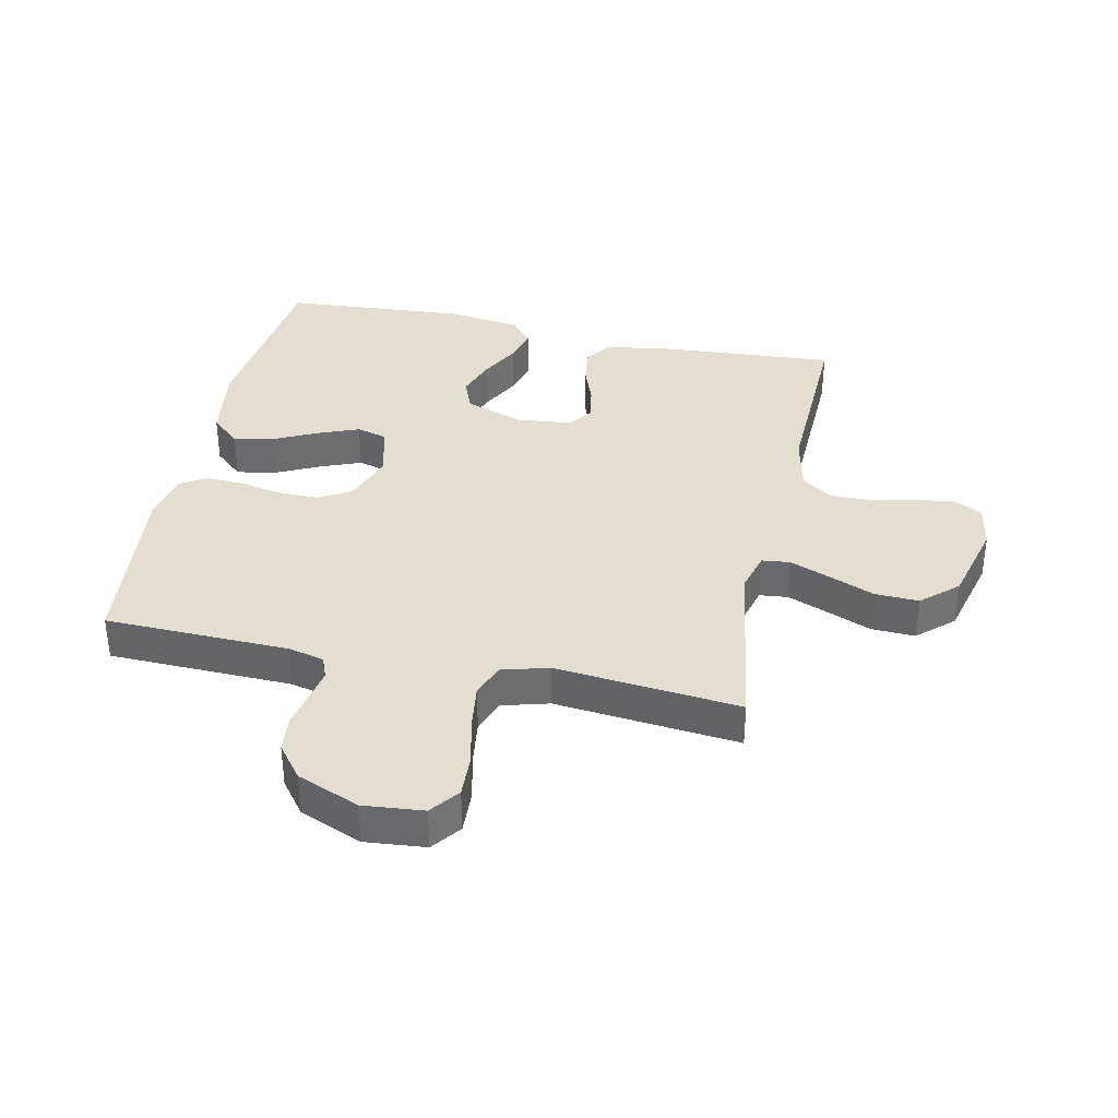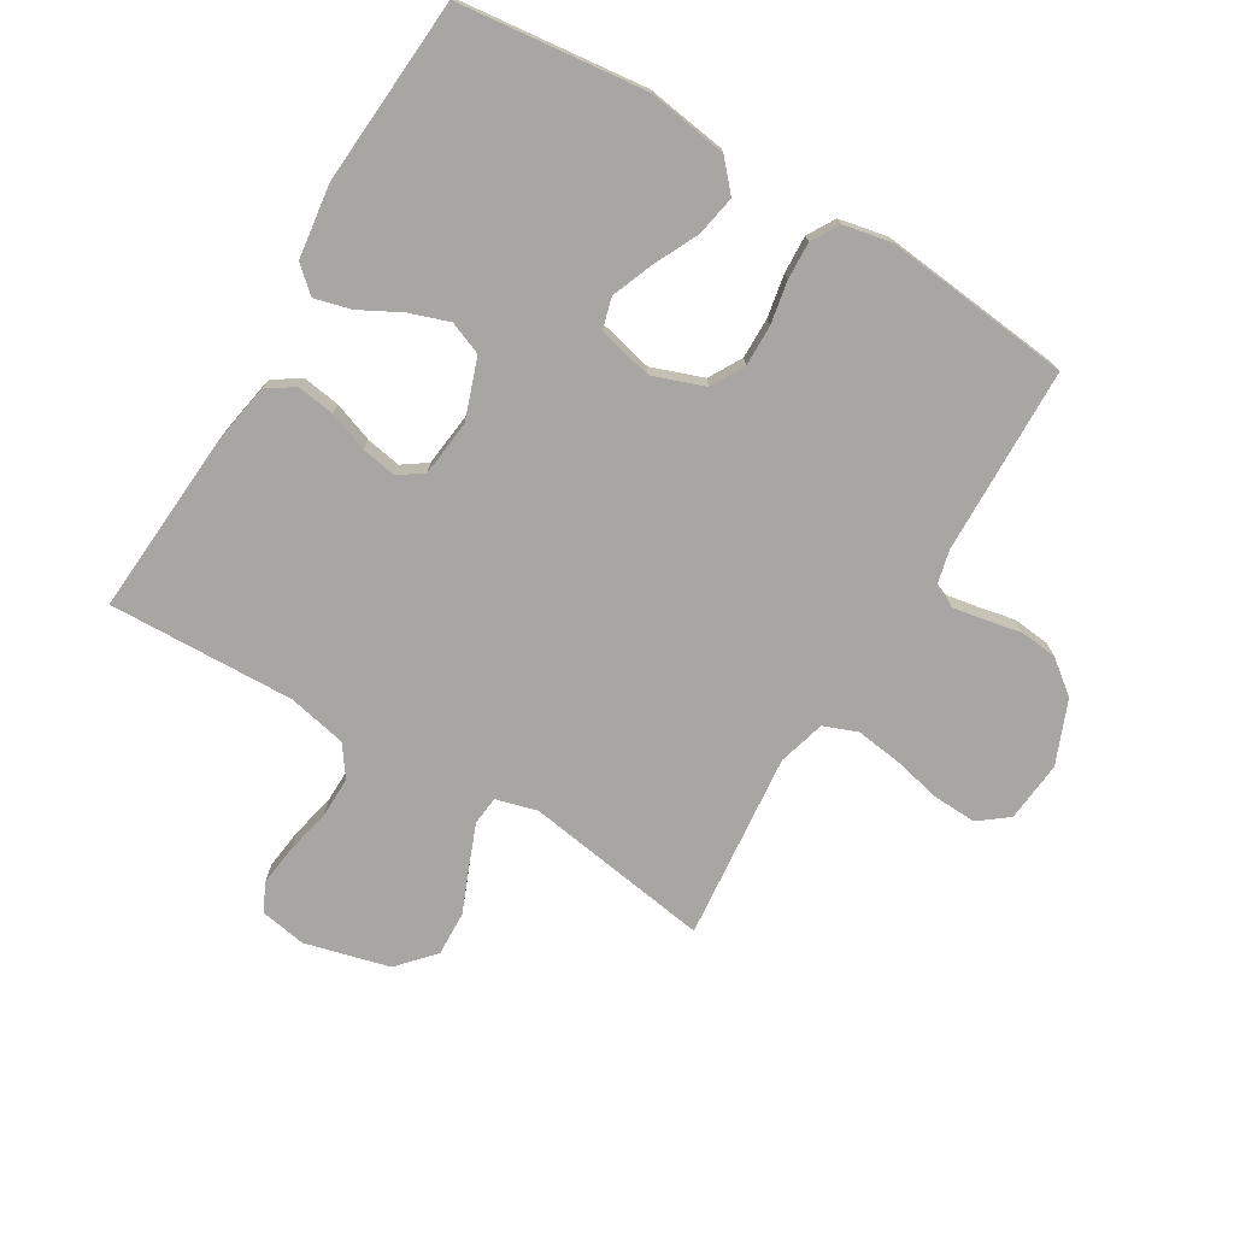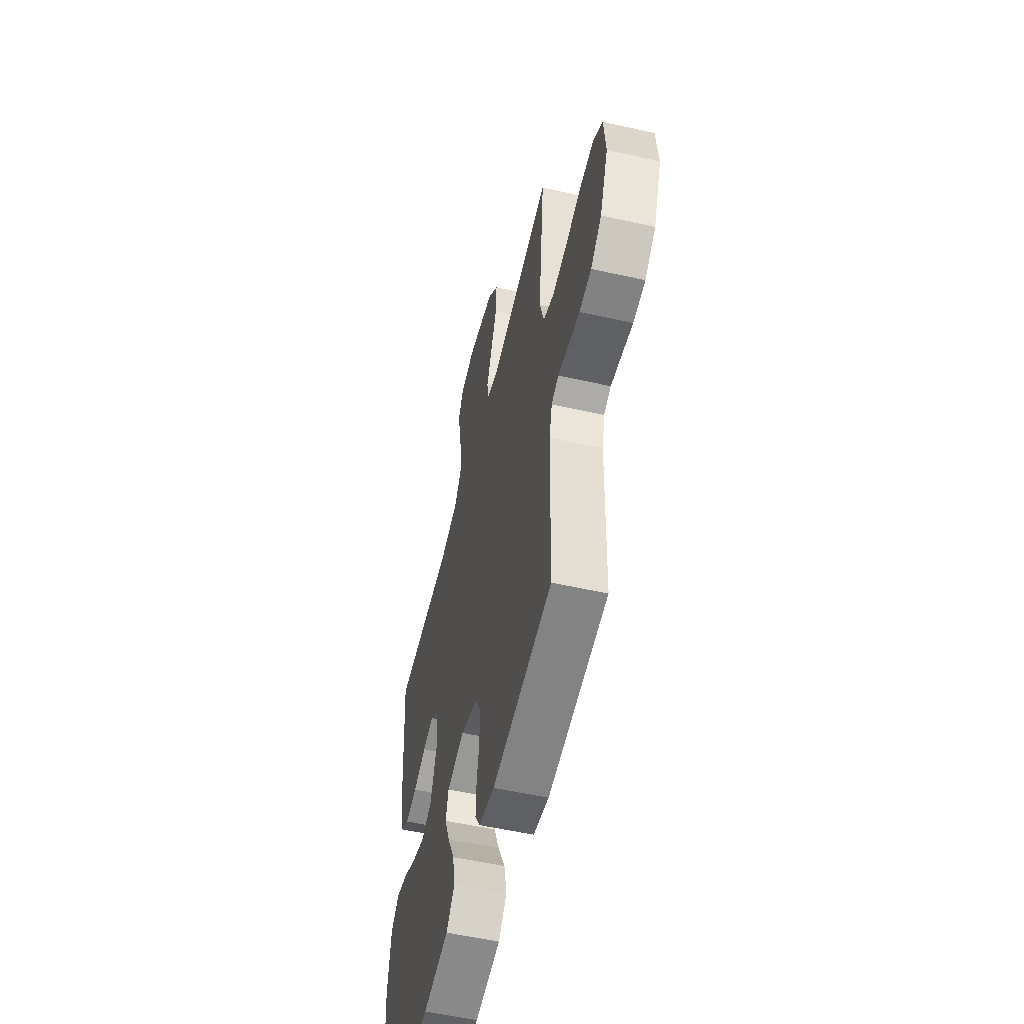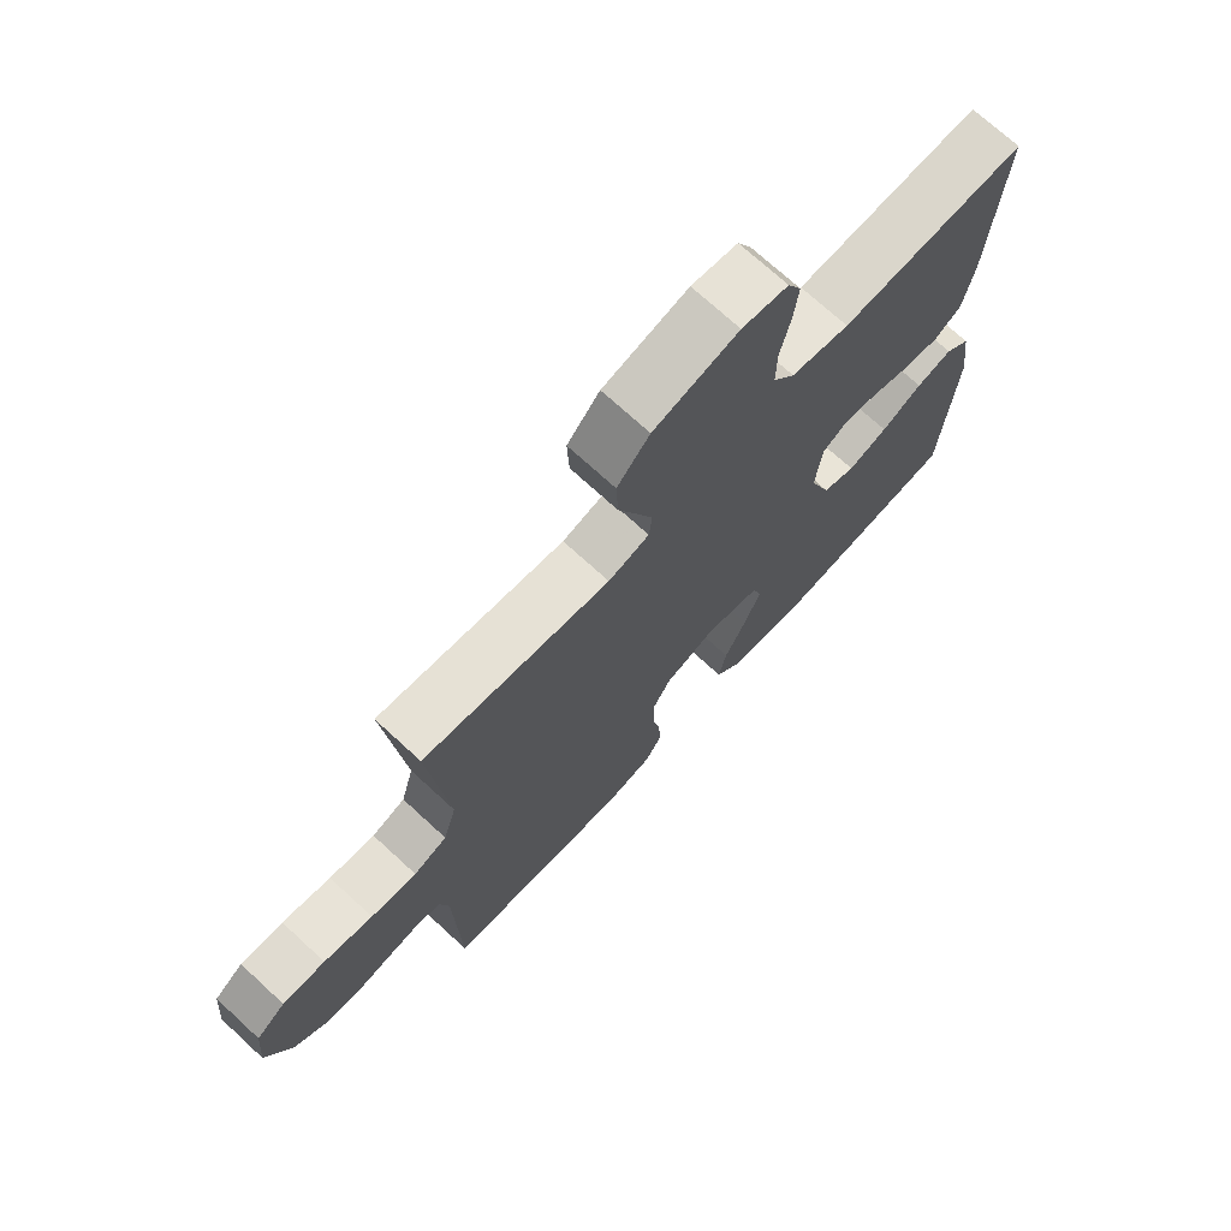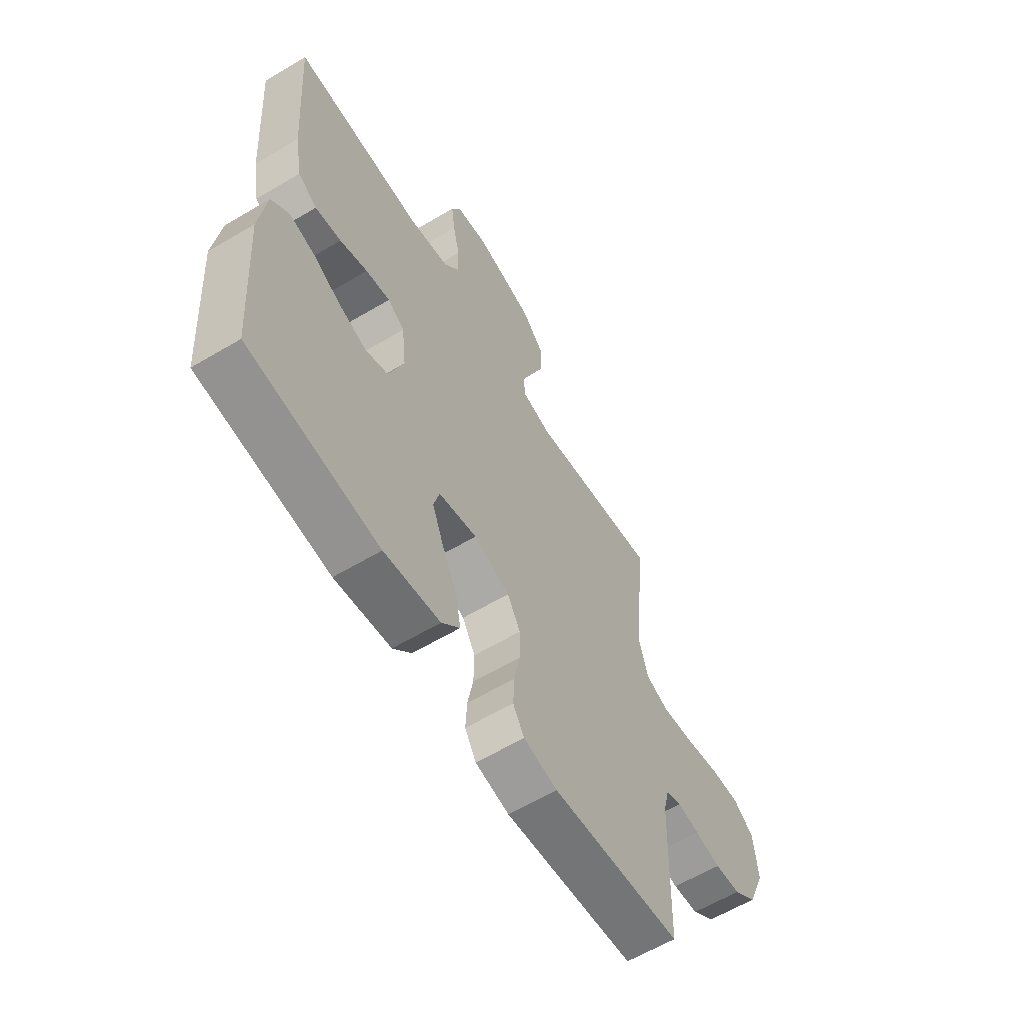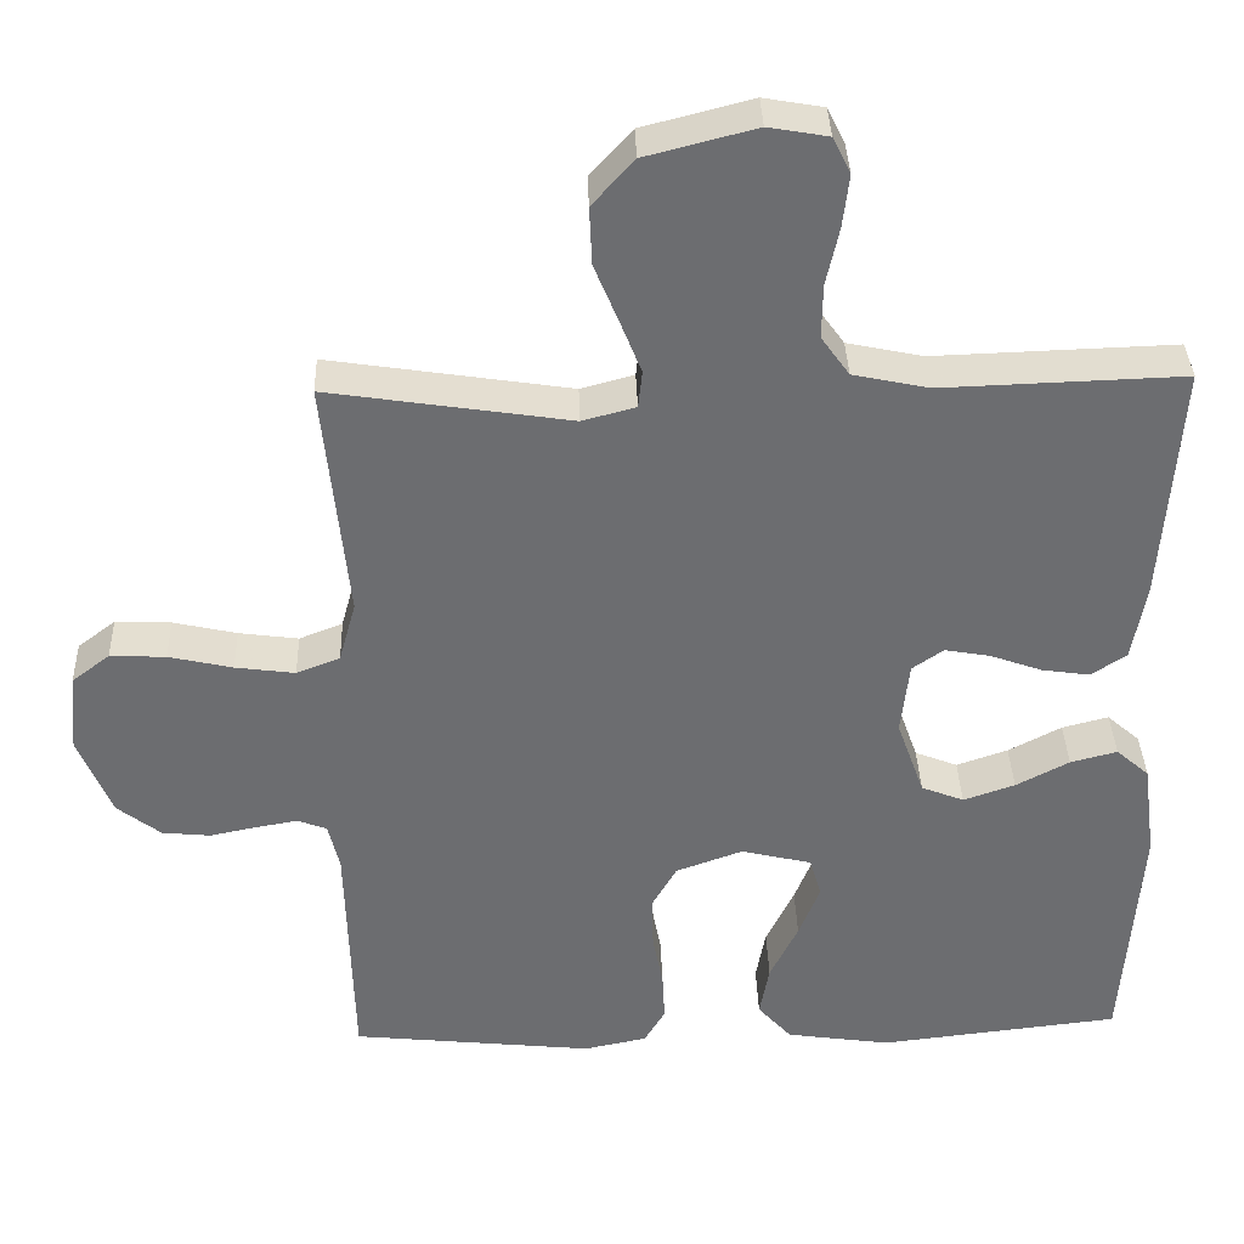
<metadata>
{"format":"obj","ext":"obj","renderer":"f3d","projection":"perspective","resolution":1024,"background":"white","views":[{"elev":36.4,"azim":-78.0,"up":"+Y"},{"elev":-74.2,"azim":149.1,"up":"+Y"},{"elev":-55.1,"azim":-103.3,"up":"+Z"},{"elev":72.1,"azim":-47.4,"up":"+Z"},{"elev":-61.4,"azim":121.2,"up":"+Z"},{"elev":36.1,"azim":-1.9,"up":"+Z"}]}
</metadata>
<code>
v 0.5 0.07 0.5
v 0.479 0.07 0.2
v 0.462 0.07 0.105
v 0.418 0.07 0.076
v 0.358 0.07 0.085
v 0.294 0.07 0.108
v 0.238 0.07 0.118
v 0.199 0.07 0.091
v 0.189 0.07 0
v 0.223 0.07 -0.096
v 0.276 0.07 -0.117
v 0.34 0.07 -0.095
v 0.406 0.07 -0.06
v 0.464 0.07 -0.045
v 0.505 0.07 -0.081
v 0.521 0.07 -0.2
v 0.5 0.07 -0.5
v 0.2 0.07 -0.534
v 0.071 0.07 -0.515
v 0.029 0.07 -0.468
v 0.041 0.07 -0.403
v 0.076 0.07 -0.331
v 0.102 0.07 -0.265
v 0.088 0.07 -0.215
v 0 0.07 -0.194
v -0.083 0.07 -0.224
v -0.113 0.07 -0.277
v -0.112 0.07 -0.343
v -0.099 0.07 -0.411
v -0.096 0.07 -0.472
v -0.122 0.07 -0.516
v -0.2 0.07 -0.532
v -0.5 0.07 -0.5
v -0.508 0.07 -0.2
v -0.522 0.07 -0.142
v -0.558 0.07 -0.128
v -0.609 0.07 -0.137
v -0.668 0.07 -0.149
v -0.728 0.07 -0.143
v -0.782 0.07 -0.101
v -0.823 0.07 0
v -0.814 0.07 0.098
v -0.767 0.07 0.134
v -0.698 0.07 0.131
v -0.619 0.07 0.113
v -0.545 0.07 0.103
v -0.491 0.07 0.124
v -0.47 0.07 0.2
v -0.5 0.07 0.5
v -0.2 0.07 0.454
v -0.134 0.07 0.472
v -0.129 0.07 0.518
v -0.155 0.07 0.584
v -0.185 0.07 0.657
v -0.188 0.07 0.729
v -0.136 0.07 0.787
v 0 0.07 0.822
v 0.074 0.07 0.809
v 0.096 0.07 0.764
v 0.088 0.07 0.698
v 0.072 0.07 0.626
v 0.071 0.07 0.559
v 0.106 0.07 0.51
v 0.2 0.07 0.49
v 0.5 0 0.5
v 0.479 0 0.2
v 0.462 0 0.105
v 0.418 0 0.076
v 0.358 0 0.085
v 0.294 0 0.108
v 0.238 0 0.118
v 0.199 0 0.091
v 0.189 0 0
v 0.223 0 -0.096
v 0.276 0 -0.117
v 0.34 0 -0.095
v 0.406 0 -0.06
v 0.464 0 -0.045
v 0.505 0 -0.081
v 0.521 0 -0.2
v 0.5 0 -0.5
v 0.2 0 -0.534
v 0.071 0 -0.515
v 0.029 0 -0.468
v 0.041 0 -0.403
v 0.076 0 -0.331
v 0.102 0 -0.265
v 0.088 0 -0.215
v 0 0 -0.194
v -0.083 0 -0.224
v -0.113 0 -0.277
v -0.112 0 -0.343
v -0.099 0 -0.411
v -0.096 0 -0.472
v -0.122 0 -0.516
v -0.2 0 -0.532
v -0.5 0 -0.5
v -0.508 0 -0.2
v -0.522 0 -0.142
v -0.558 0 -0.128
v -0.609 0 -0.137
v -0.668 0 -0.149
v -0.728 0 -0.143
v -0.782 0 -0.101
v -0.823 0 0
v -0.814 0 0.098
v -0.767 0 0.134
v -0.698 0 0.131
v -0.619 0 0.113
v -0.545 0 0.103
v -0.491 0 0.124
v -0.47 0 0.2
v -0.5 0 0.5
v -0.2 0 0.454
v -0.134 0 0.472
v -0.129 0 0.518
v -0.155 0 0.584
v -0.185 0 0.657
v -0.188 0 0.729
v -0.136 0 0.787
v 0 0 0.822
v 0.074 0 0.809
v 0.096 0 0.764
v 0.088 0 0.698
v 0.072 0 0.626
v 0.071 0 0.559
v 0.106 0 0.51
v 0.2 0 0.49
f 58 59 60 61
f 58 61 62
f 57 58 62
f 56 57 62
f 53 54 55 56
f 52 53 56 62
f 51 52 62 63
f 48 49 50
f 47 48 50 51
f 42 43 44 45
f 42 45 46
f 41 42 46
f 40 41 46
f 37 38 39 40
f 36 37 40 46
f 35 36 46 47
f 31 32 33 34
f 28 29 30 31
f 27 28 31 34
f 26 27 34 35
f 19 20 21 22
f 19 22 23
f 18 19 23
f 17 18 23 24
f 15 16 17 24
f 12 13 14 15
f 11 12 15 24
f 3 4 5 6
f 3 6 7
f 64 1 2 3
f 64 3 7
f 63 64 7 8
f 51 63 8 9
f 47 51 9 10
f 25 26 35 47
f 24 25 47
f 10 11 24 47
f 125 124 123 122
f 126 125 122
f 126 122 121
f 126 121 120
f 120 119 118 117
f 126 120 117 116
f 127 126 116 115
f 114 113 112
f 115 114 112 111
f 109 108 107 106
f 110 109 106
f 110 106 105
f 110 105 104
f 104 103 102 101
f 110 104 101 100
f 111 110 100 99
f 98 97 96 95
f 95 94 93 92
f 98 95 92 91
f 99 98 91 90
f 86 85 84 83
f 87 86 83
f 87 83 82
f 88 87 82 81
f 88 81 80 79
f 79 78 77 76
f 88 79 76 75
f 70 69 68 67
f 71 70 67
f 67 66 65 128
f 71 67 128
f 72 71 128 127
f 73 72 127 115
f 74 73 115 111
f 111 99 90 89
f 111 89 88
f 111 88 75 74
f 1 65 66 2
f 2 66 67 3
f 3 67 68 4
f 4 68 69 5
f 5 69 70 6
f 6 70 71 7
f 7 71 72 8
f 8 72 73 9
f 9 73 74 10
f 10 74 75 11
f 11 75 76 12
f 12 76 77 13
f 13 77 78 14
f 14 78 79 15
f 15 79 80 16
f 16 80 81 17
f 17 81 82 18
f 18 82 83 19
f 19 83 84 20
f 20 84 85 21
f 21 85 86 22
f 22 86 87 23
f 23 87 88 24
f 24 88 89 25
f 25 89 90 26
f 26 90 91 27
f 27 91 92 28
f 28 92 93 29
f 29 93 94 30
f 30 94 95 31
f 31 95 96 32
f 32 96 97 33
f 33 97 98 34
f 34 98 99 35
f 35 99 100 36
f 36 100 101 37
f 37 101 102 38
f 38 102 103 39
f 39 103 104 40
f 40 104 105 41
f 41 105 106 42
f 42 106 107 43
f 43 107 108 44
f 44 108 109 45
f 45 109 110 46
f 46 110 111 47
f 47 111 112 48
f 48 112 113 49
f 49 113 114 50
f 50 114 115 51
f 51 115 116 52
f 52 116 117 53
f 53 117 118 54
f 54 118 119 55
f 55 119 120 56
f 56 120 121 57
f 57 121 122 58
f 58 122 123 59
f 59 123 124 60
f 60 124 125 61
f 61 125 126 62
f 62 126 127 63
f 63 127 128 64
f 64 128 65 1

</code>
